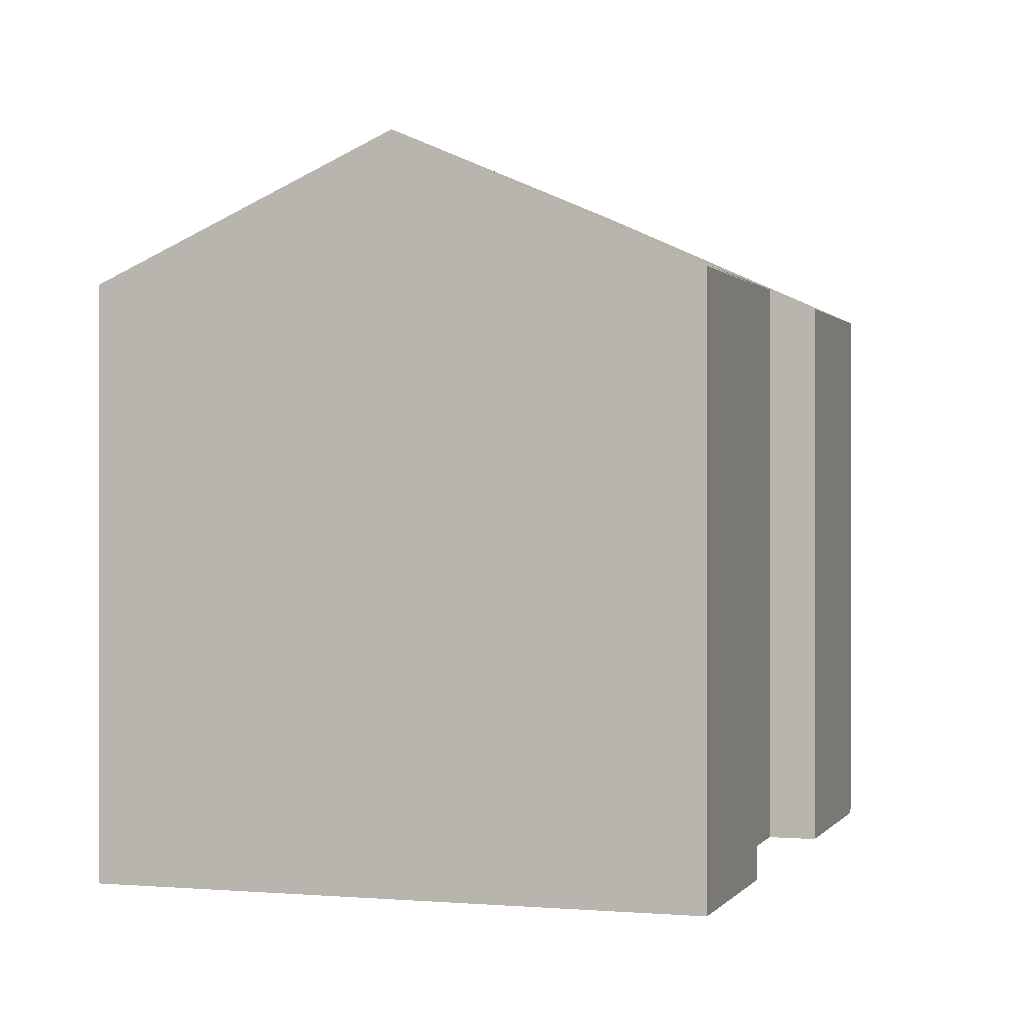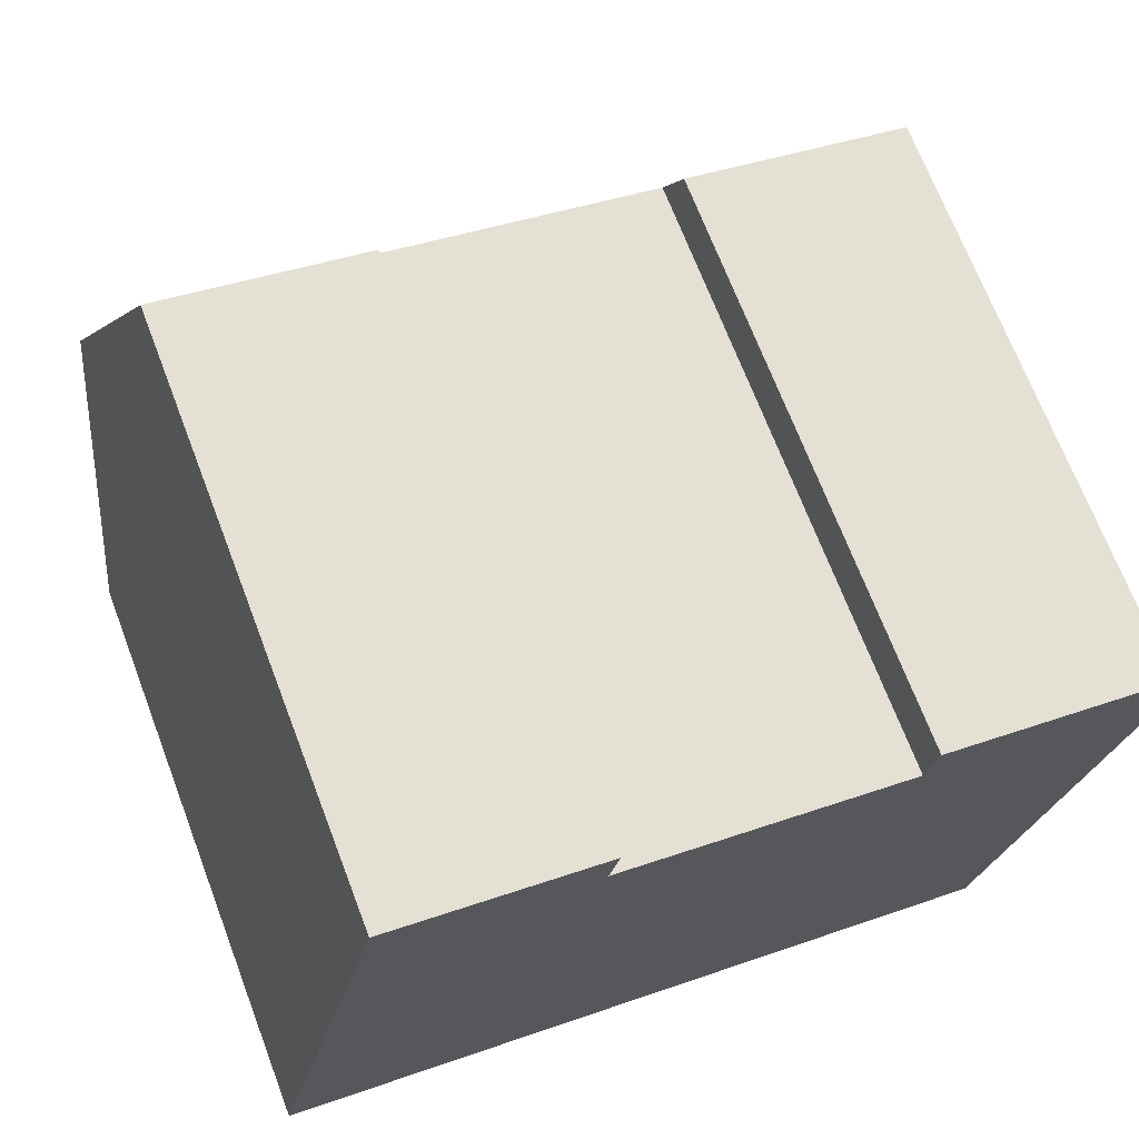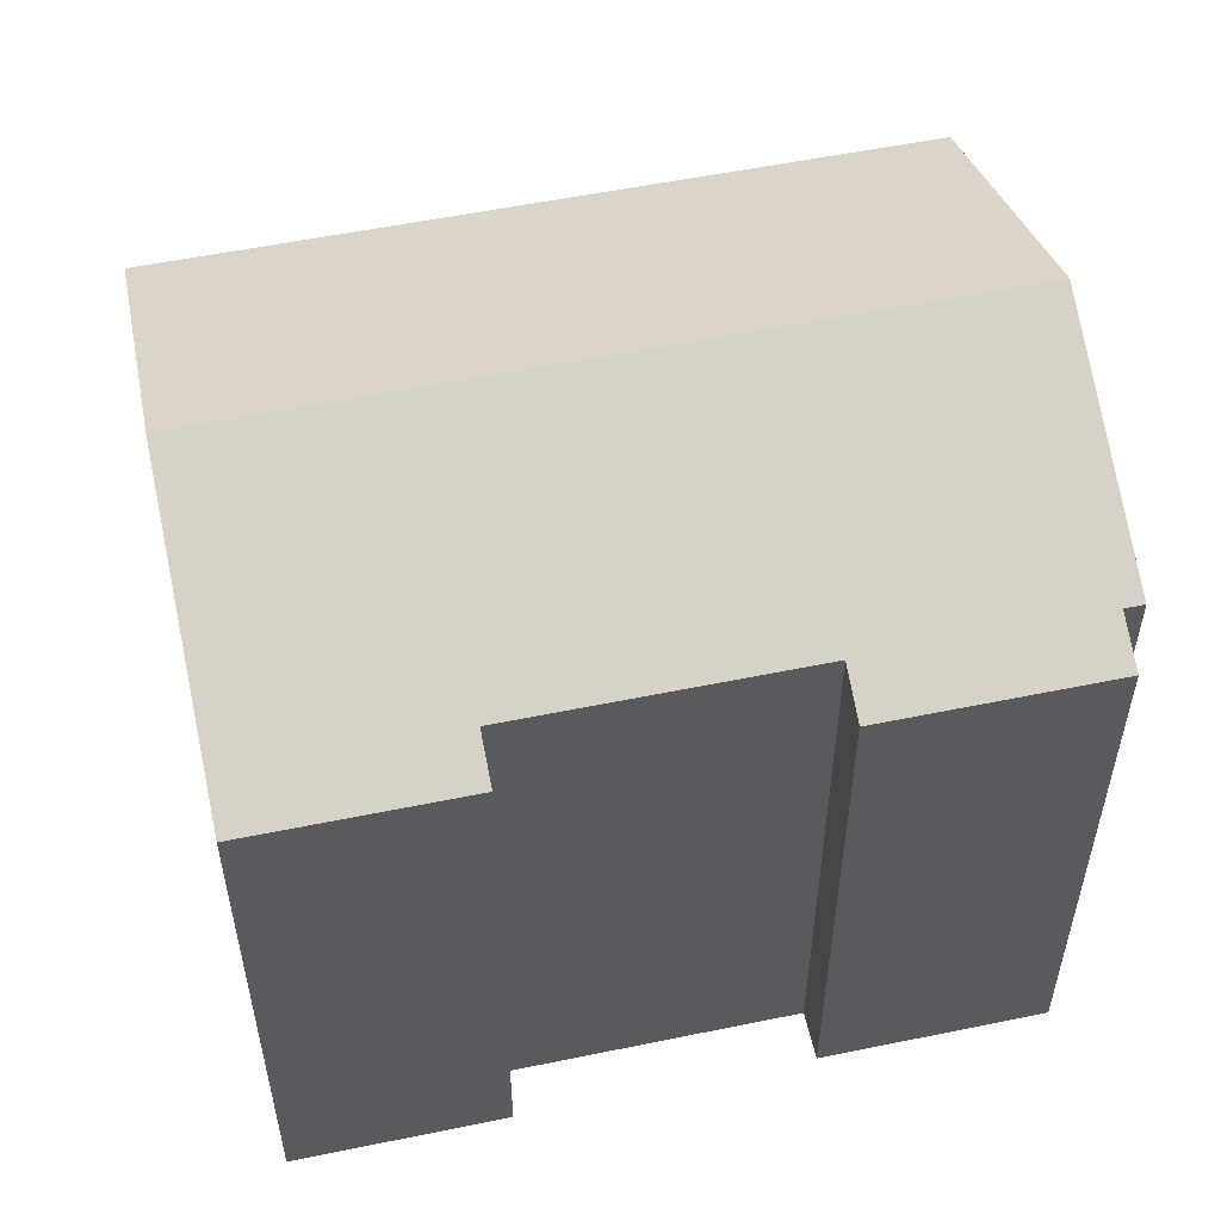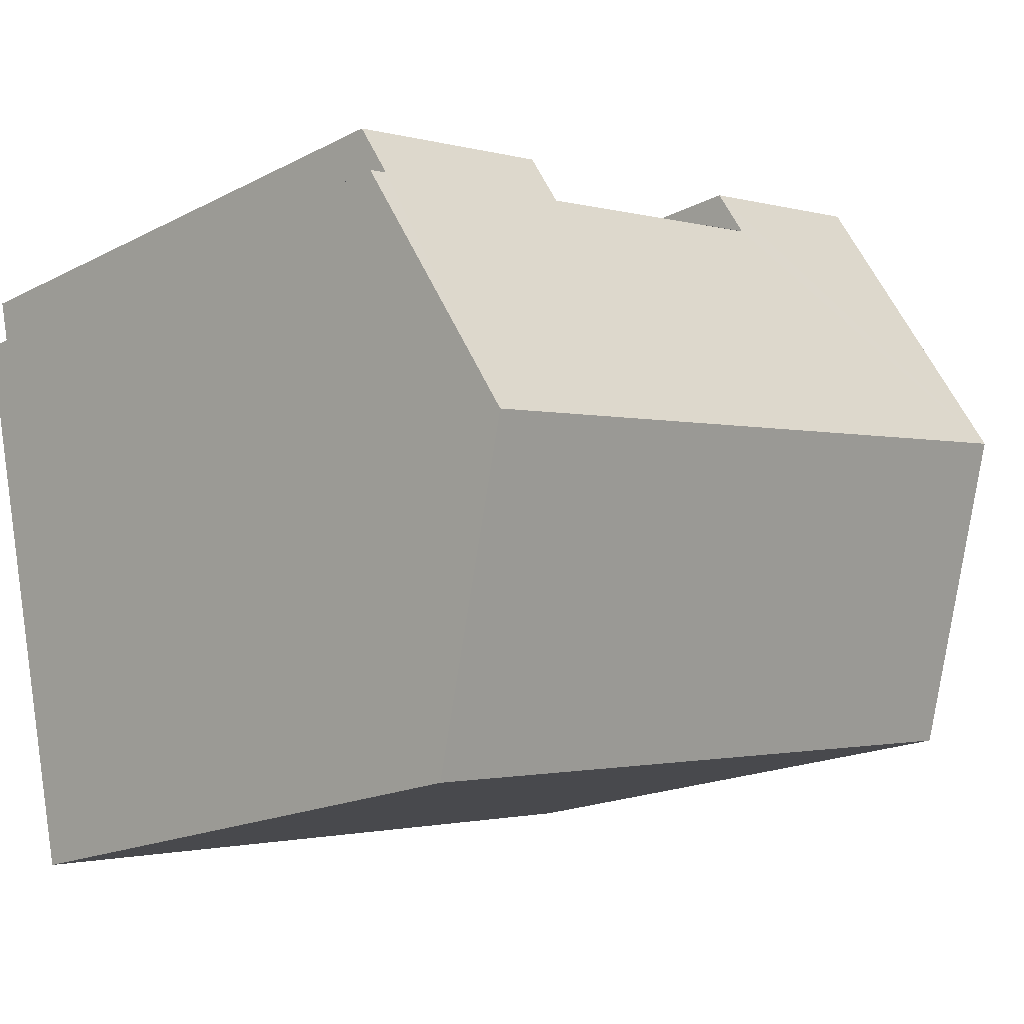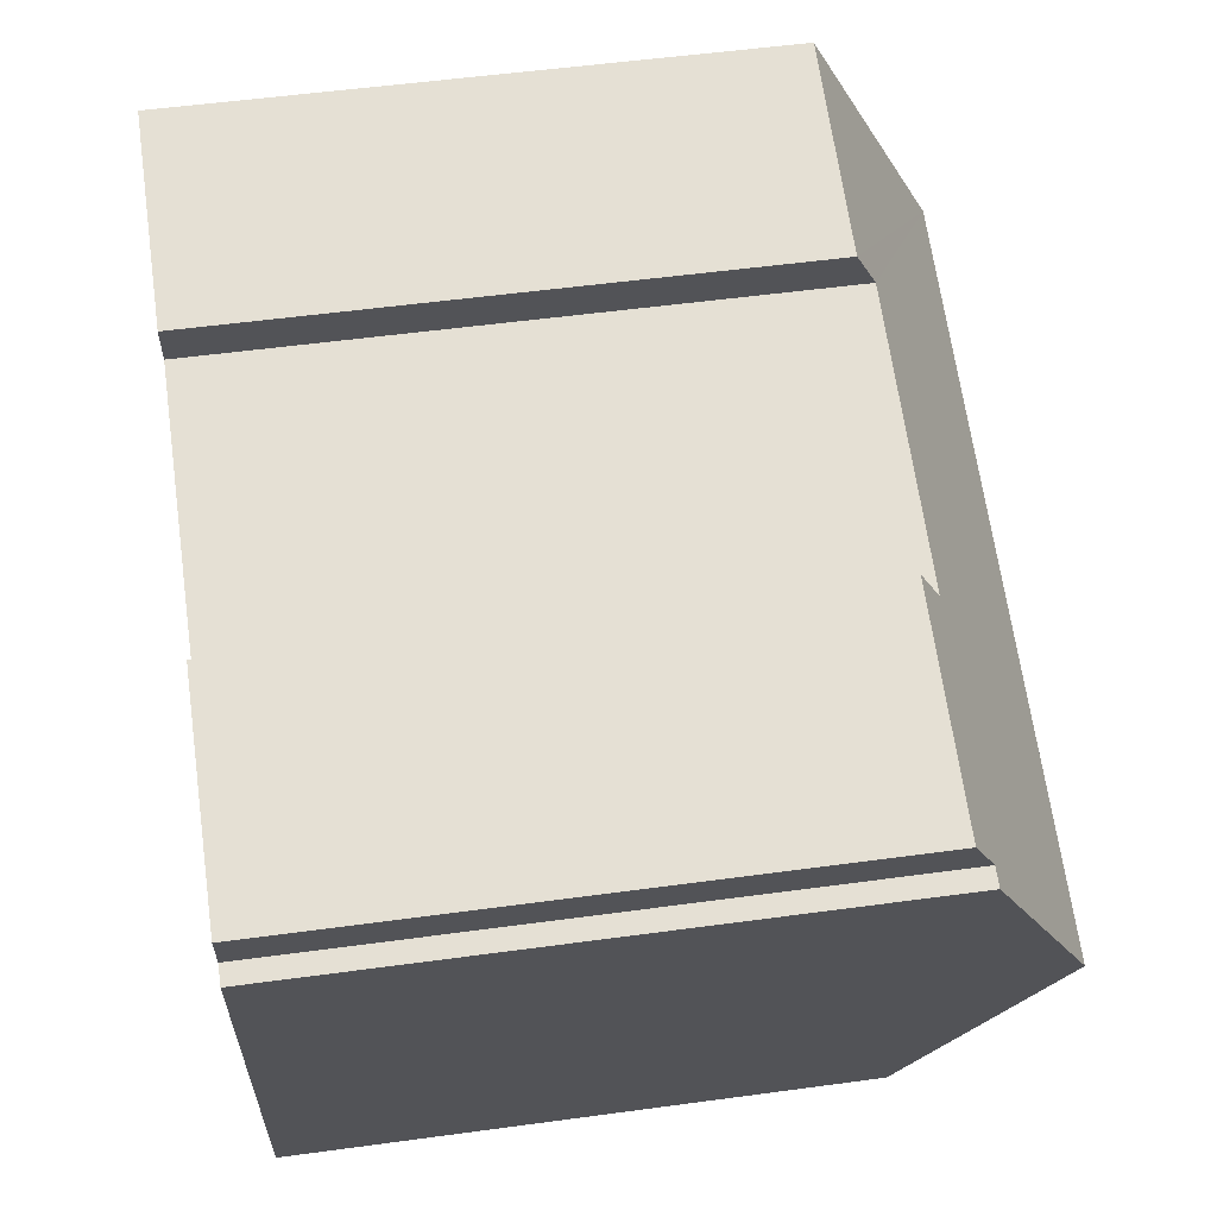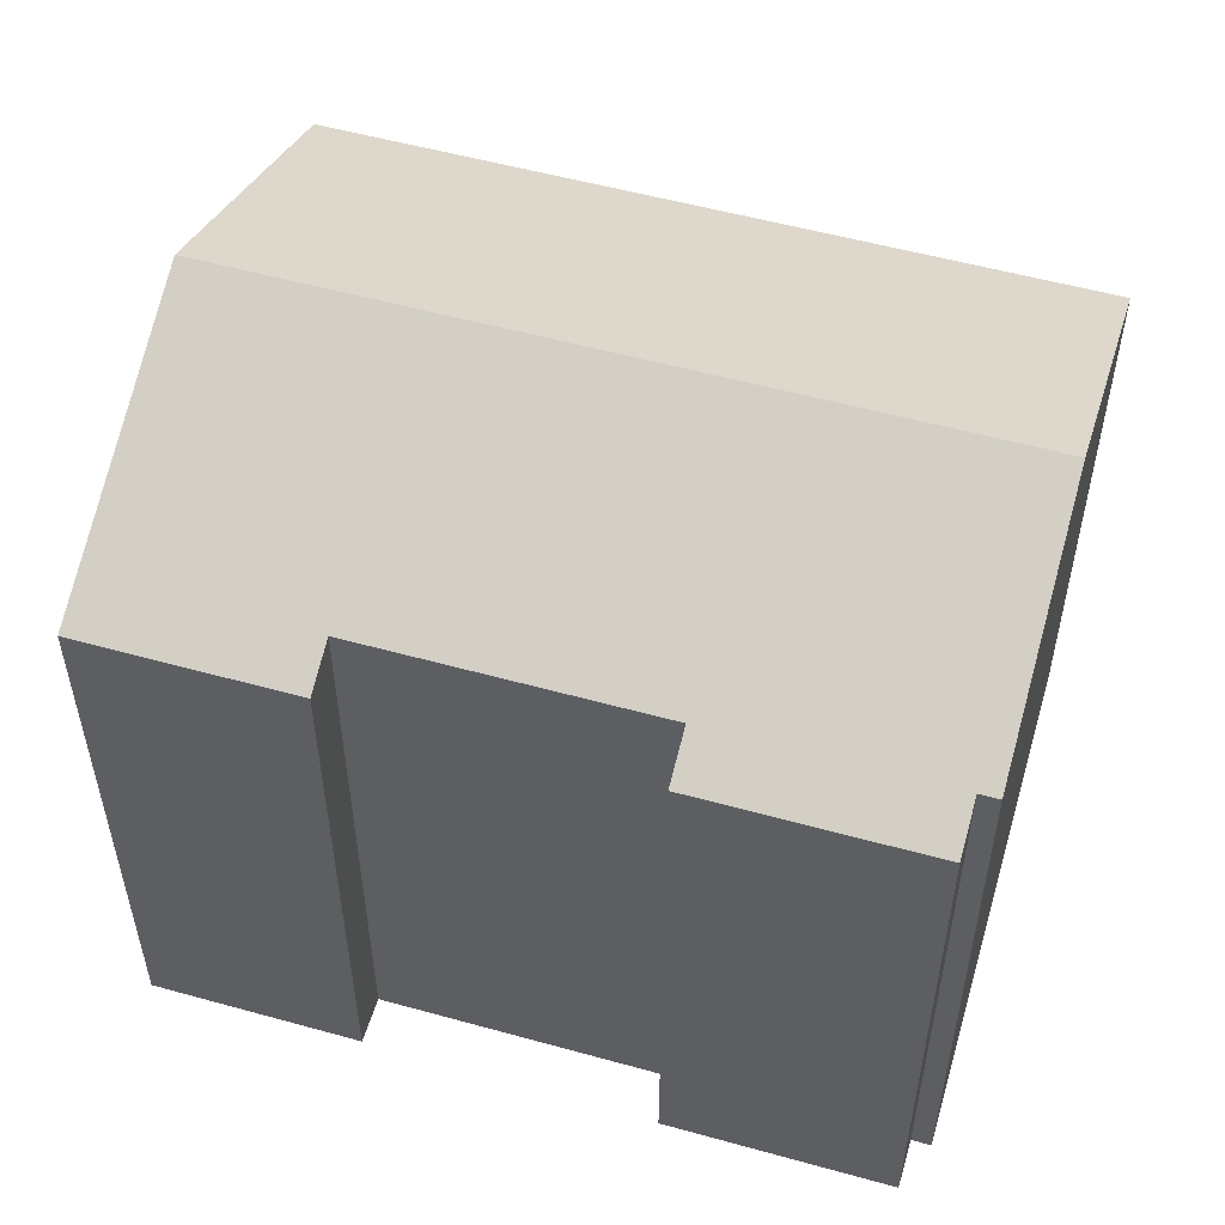
<metadata>
{"format":"obj","ext":"obj","renderer":"f3d","projection":"perspective","resolution":1024,"background":"white","views":[{"elev":0.4,"azim":-60.2,"up":"+Y"},{"elev":69.7,"azim":-20.9,"up":"+Z"},{"elev":54.7,"azim":-0.2,"up":"+Y"},{"elev":-18.3,"azim":134.7,"up":"+Z"},{"elev":54.1,"azim":81.8,"up":"+Z"},{"elev":54.1,"azim":28.5,"up":"+Y"}]}
</metadata>
<code>
v  20.36 13.89 10.47
v  14.71 14.43 10.46
v  14.96 13.89 11.62
v  8.062 13.92 13.05
v  1.518 17.17 7.089
v  3.025 13.92 14.13
v  7.824 14.43 11.94
v  19.3 17.17 3.282
v  20.1 14.44 9.295
v  20.57 14.44 9.196
v  0.141 14.2 0.659
v  9.756 13.89 -2.089
v  0 13.89 8.506e-16
v  17.78 13.89 -3.807
v  7.824 -7.31e-16 11.94
v  8.062 -7.99e-16 13.05
v  20.1 -5.692e-16 9.295
v  20.36 -6.411e-16 10.47
v  20.57 -5.631e-16 9.196
v  17.78 2.331e-16 -3.807
v  19.3 -2.01e-16 3.282
v  14.71 -6.406e-16 10.46
v  14.96 -7.118e-16 11.62
v  3.025 -8.65e-16 14.13
v  0 0 0
v  0.141 -4.035e-17 0.659
v  1.518 -4.341e-16 7.089
v  9.756 1.279e-16 -2.089
g defaultobject
f 1 2 3
f 4 5 6
f 5 4 7
f 5 7 8
f 8 7 2
f 8 2 9
f 9 2 1
f 8 9 10
f 11 12 13
f 12 11 14
f 14 11 8
f 8 11 5
f 4 15 7
f 15 4 16
f 1 17 9
f 17 1 18
f 10 14 8
f 14 10 19
f 14 19 20
f 20 19 21
f 15 2 7
f 2 15 22
f 23 1 3
f 1 23 18
f 17 10 9
f 10 17 19
f 24 4 6
f 4 24 16
f 22 3 2
f 3 22 23
f 25 11 13
f 11 25 5
f 5 25 6
f 6 25 26
f 6 26 27
f 6 27 24
f 20 12 14
f 12 20 13
f 13 20 25
f 25 20 28
f 28 26 25
f 26 28 27
f 27 28 20
f 27 20 24
f 24 20 21
f 24 21 15
f 15 21 22
f 22 21 17
f 17 21 19
f 22 17 23
f 18 23 17
f 16 24 15

</code>
